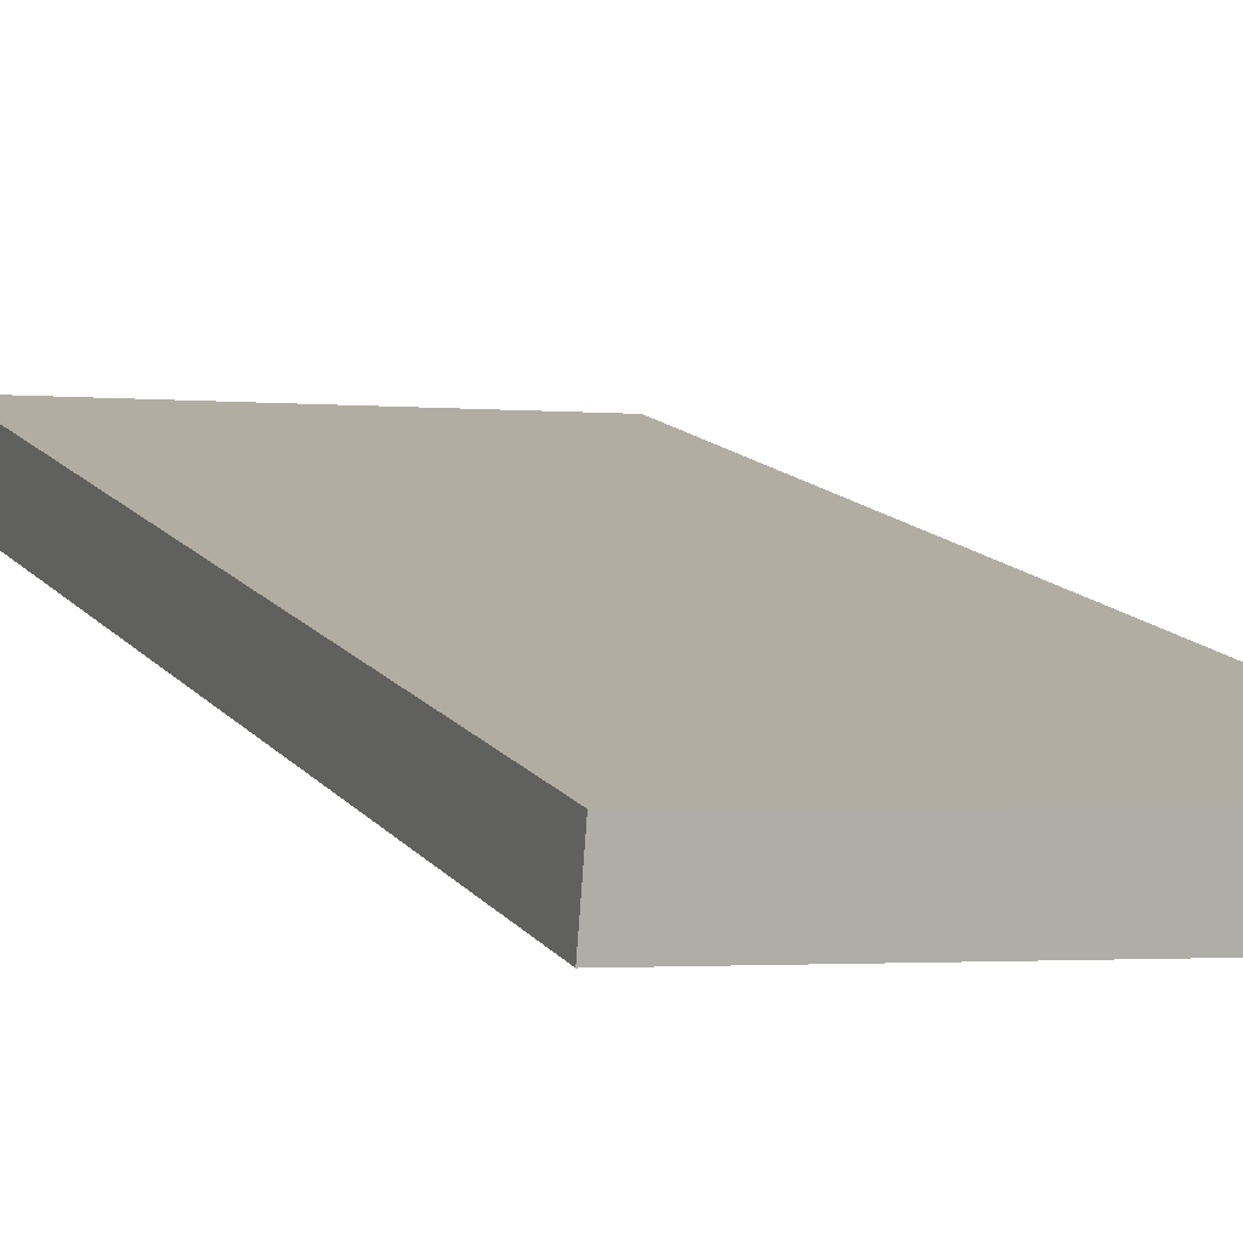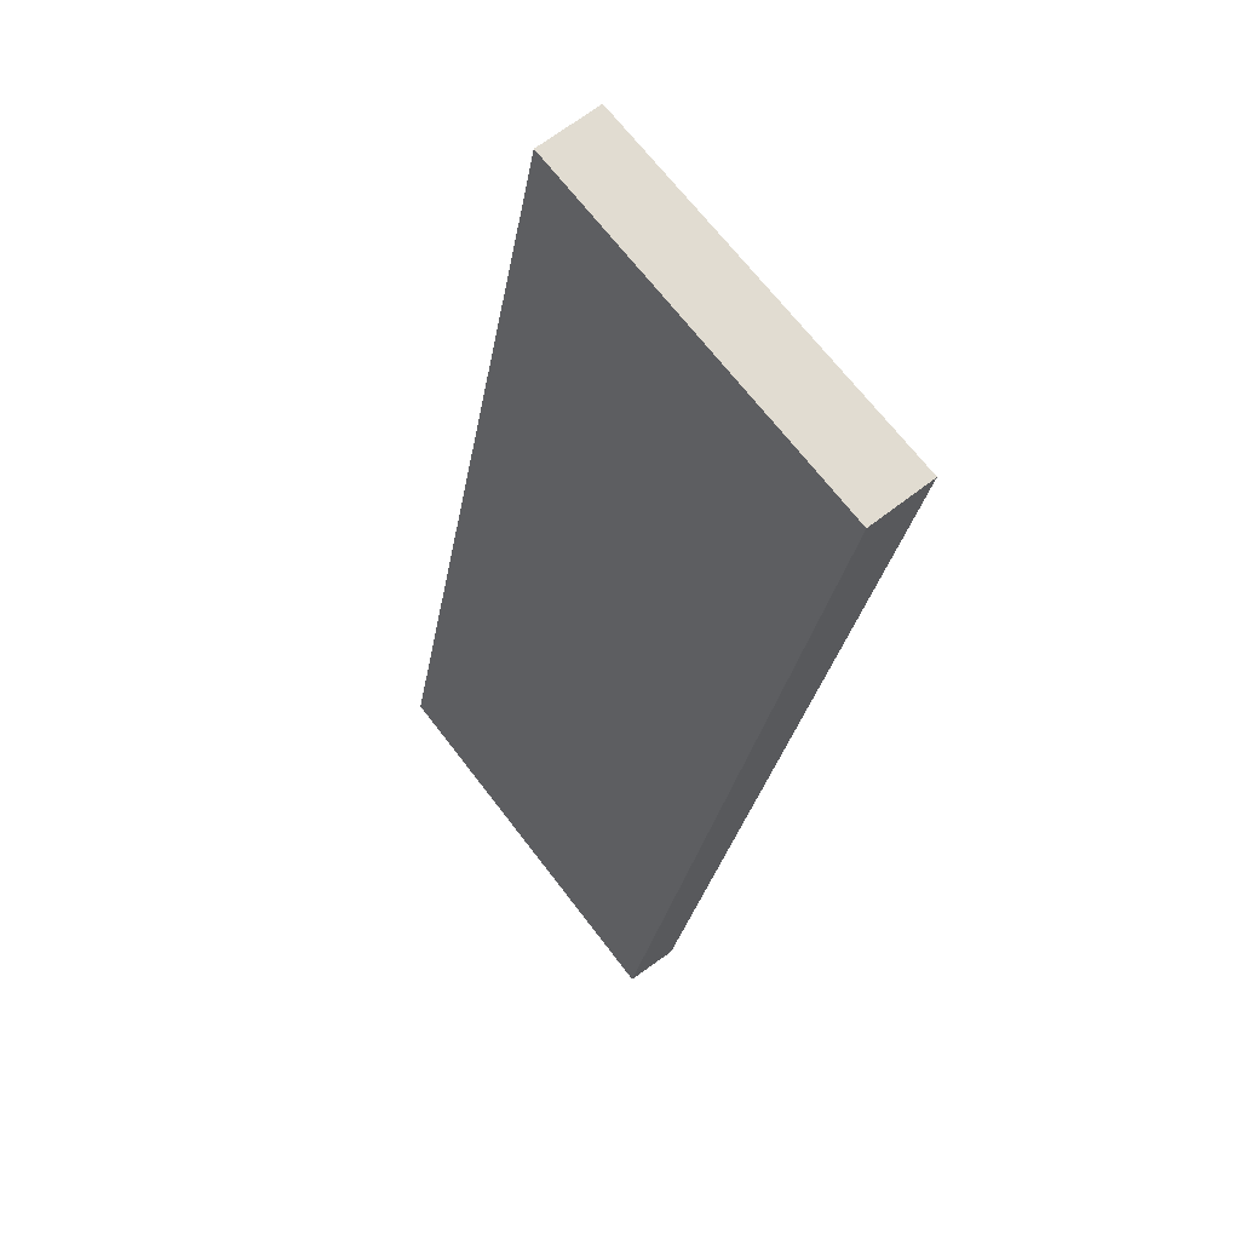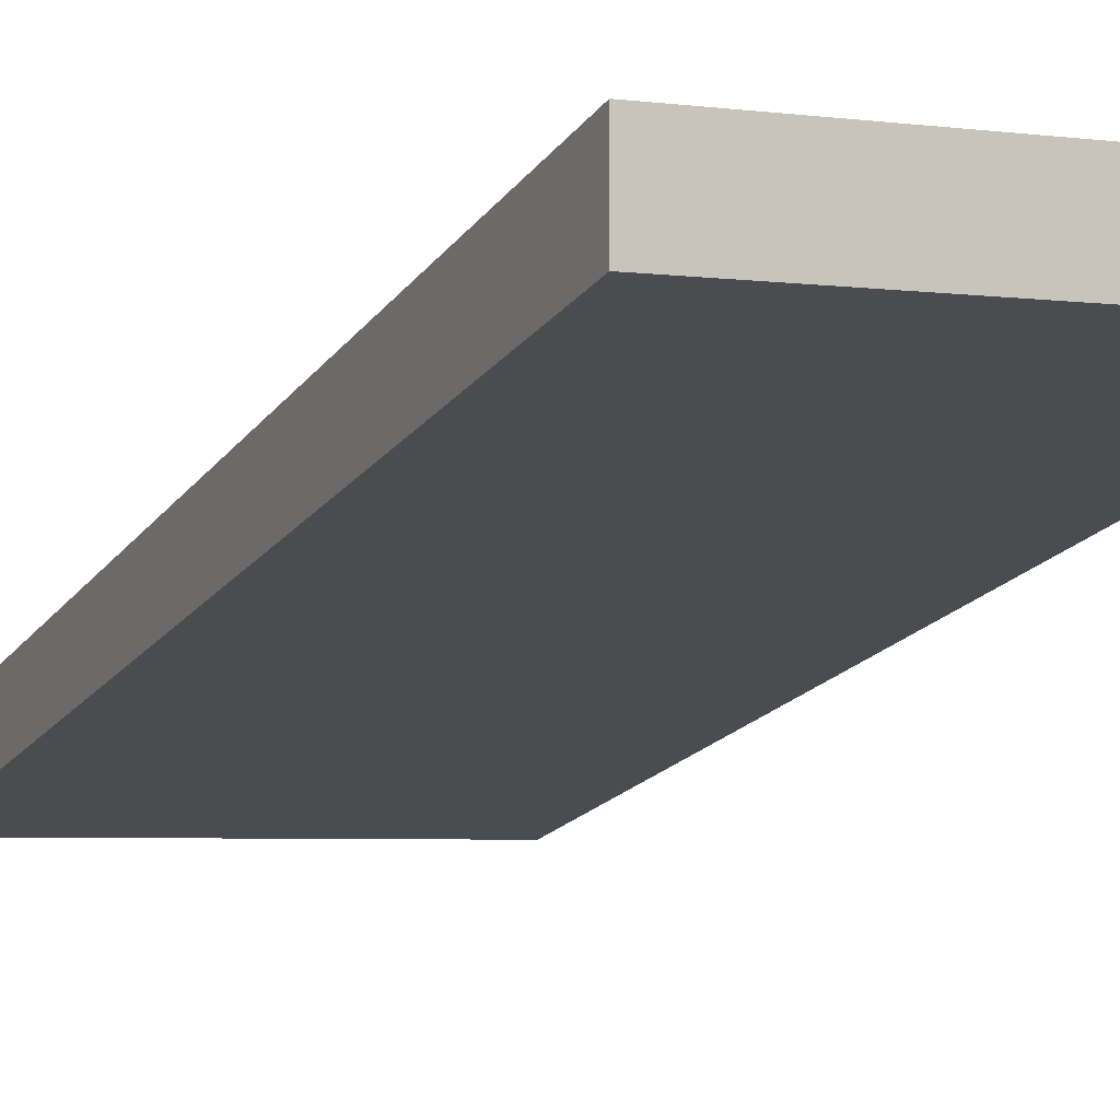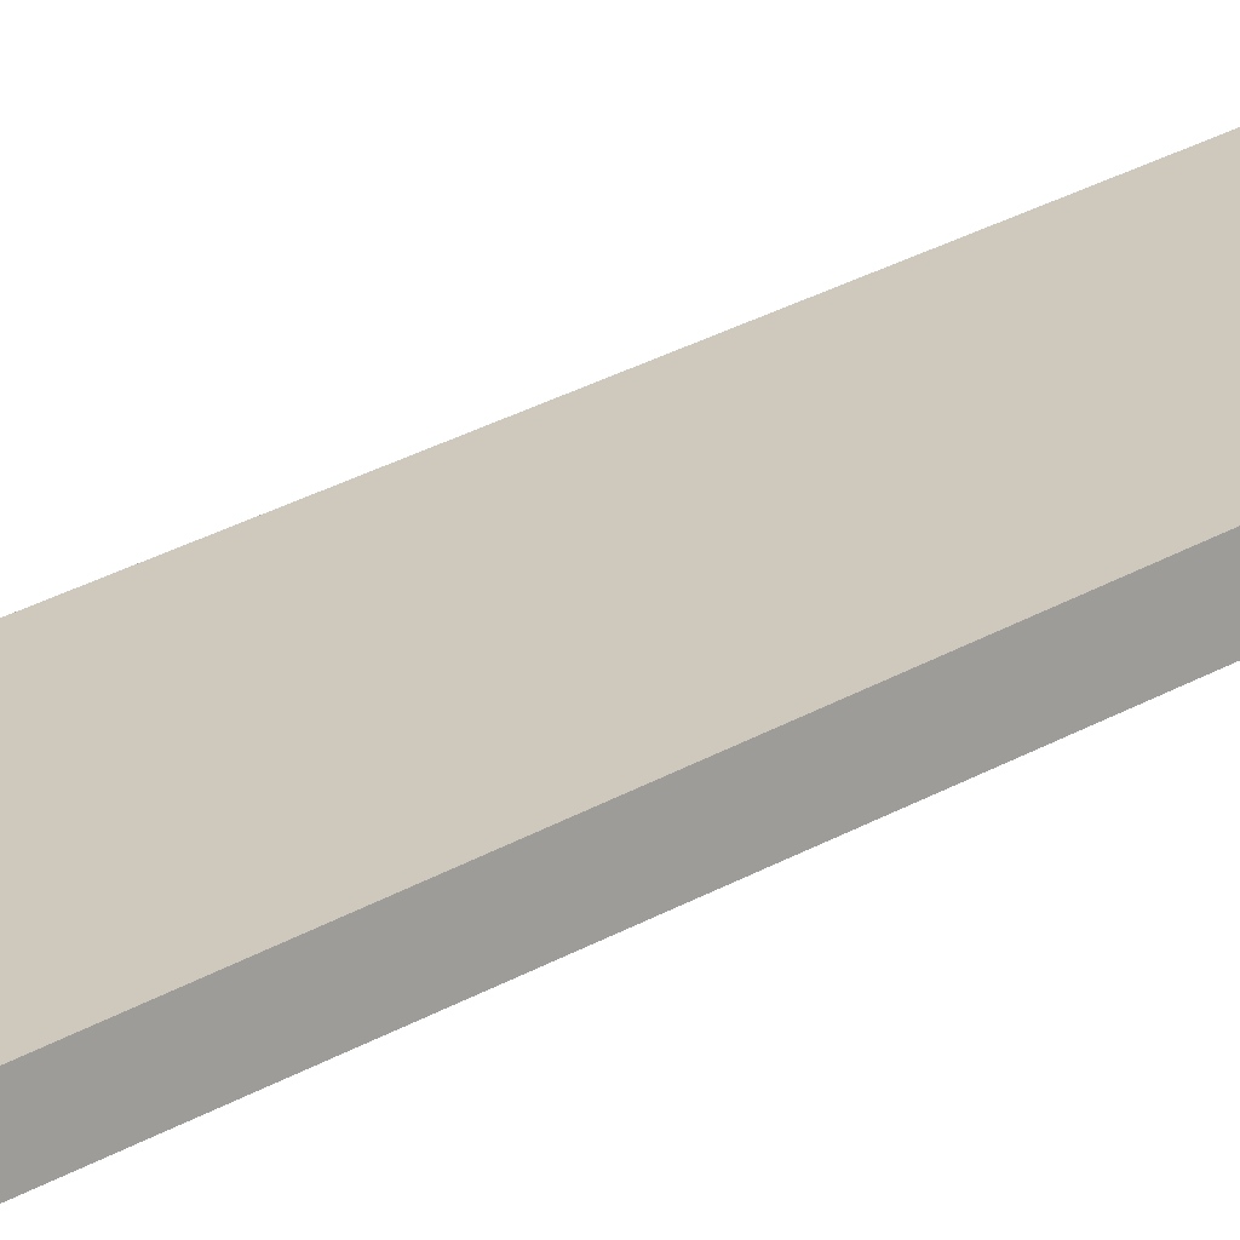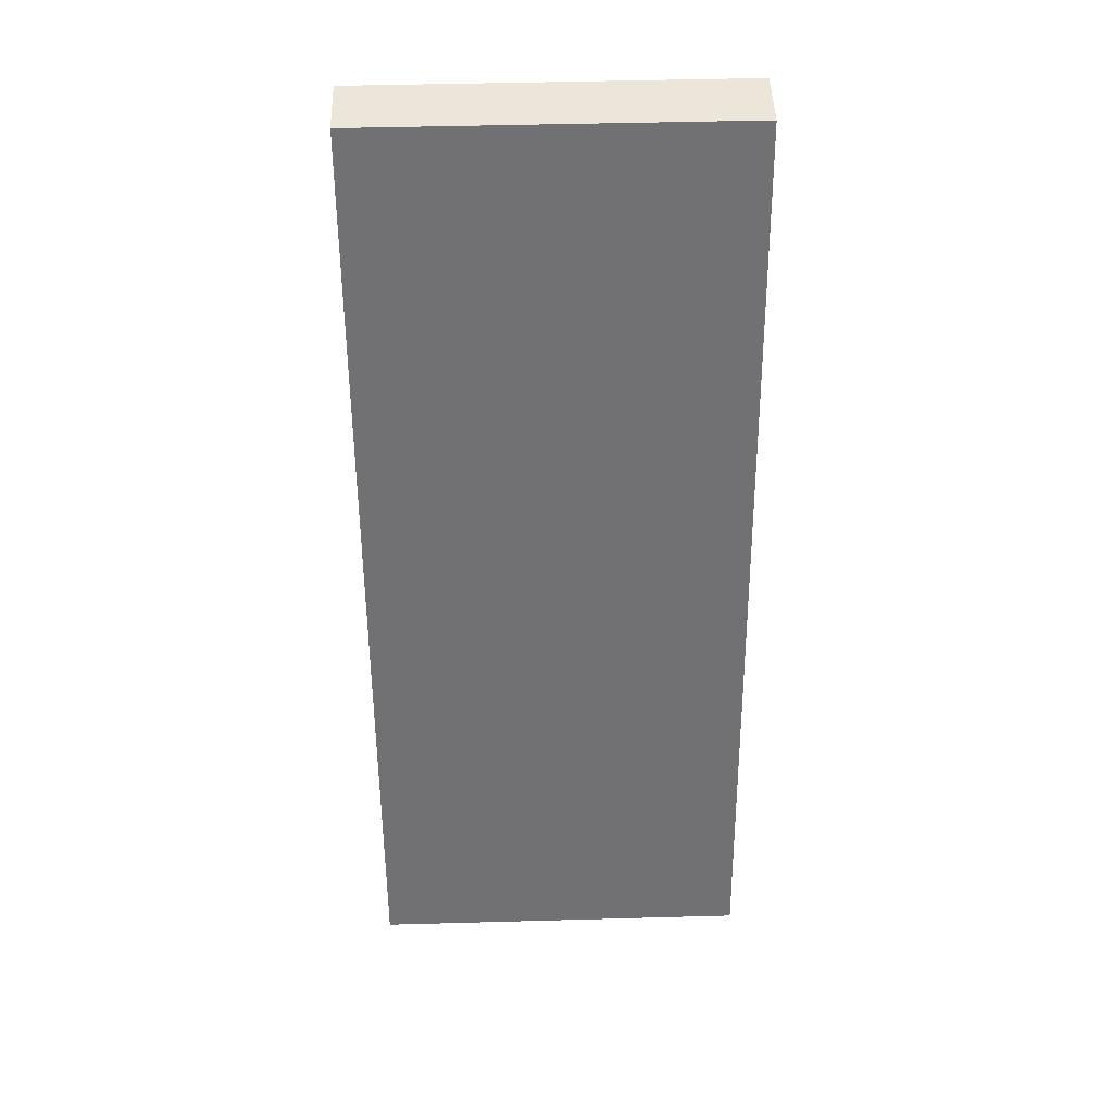
<metadata>
{"format":"obj","ext":"obj","renderer":"f3d","projection":"perspective","resolution":1024,"background":"white","views":[{"elev":-1.9,"azim":159.1,"up":"+Y"},{"elev":69.2,"azim":52.5,"up":"+Z"},{"elev":-4.4,"azim":-24.2,"up":"+Y"},{"elev":19.3,"azim":-118.6,"up":"+Y"},{"elev":46.8,"azim":-1.8,"up":"+Z"}]}
</metadata>
<code>
g Body5
v 0 29.5 0
v 0 29 0
v 3 29 0
v 3 29.5 0
v 0 27.86 -7.367
v 3 27.86 -7.367
v 0 27.45 -7.28
v 3 27.45 -7.28
f 1 2 4
f 4 2 3
f 5 1 6
f 6 1 4
f 7 5 8
f 8 5 6
f 2 7 3
f 3 7 8
f 8 6 3
f 3 6 4
f 7 2 5
f 5 2 1

</code>
